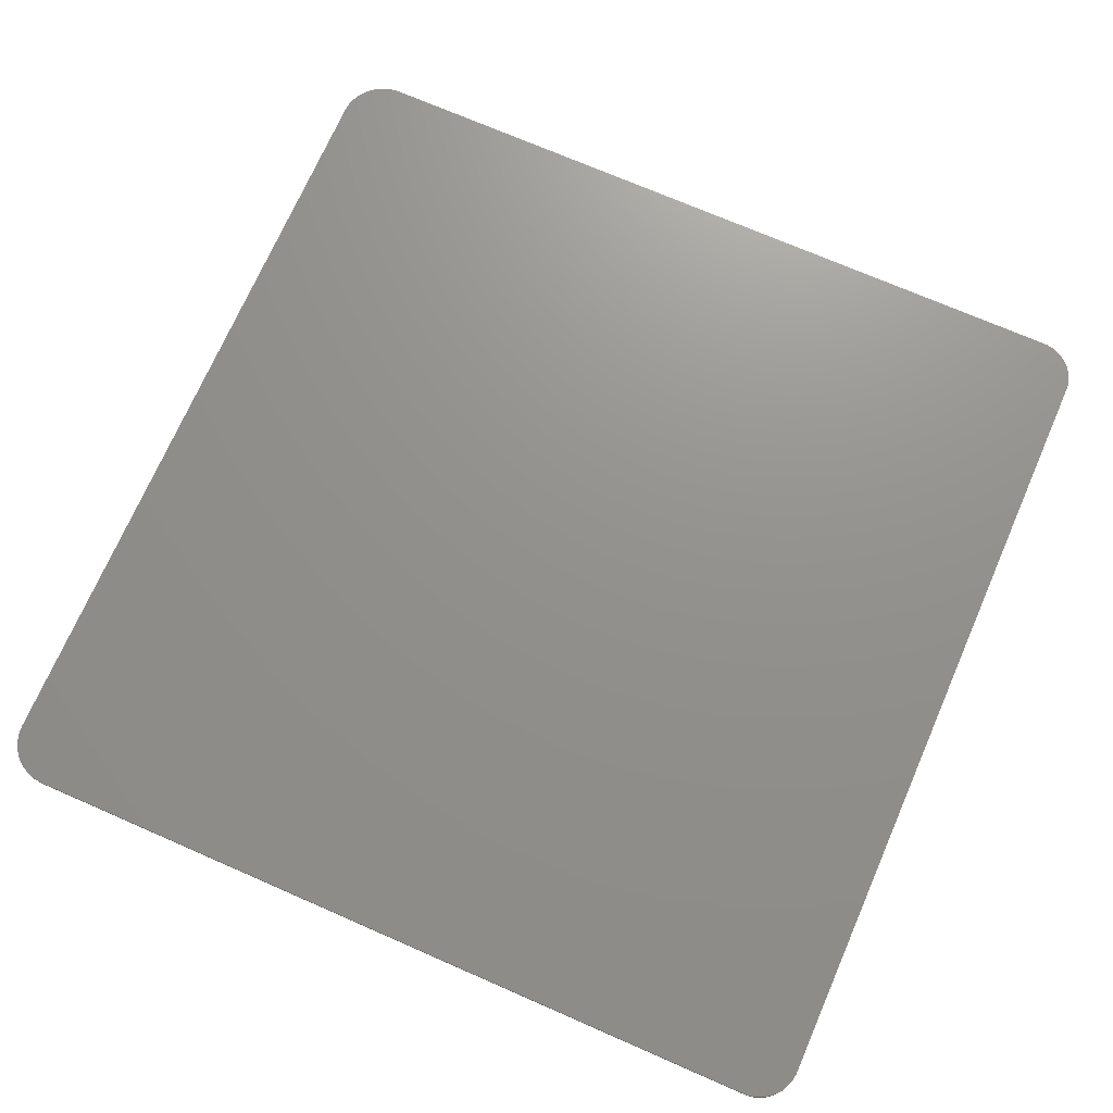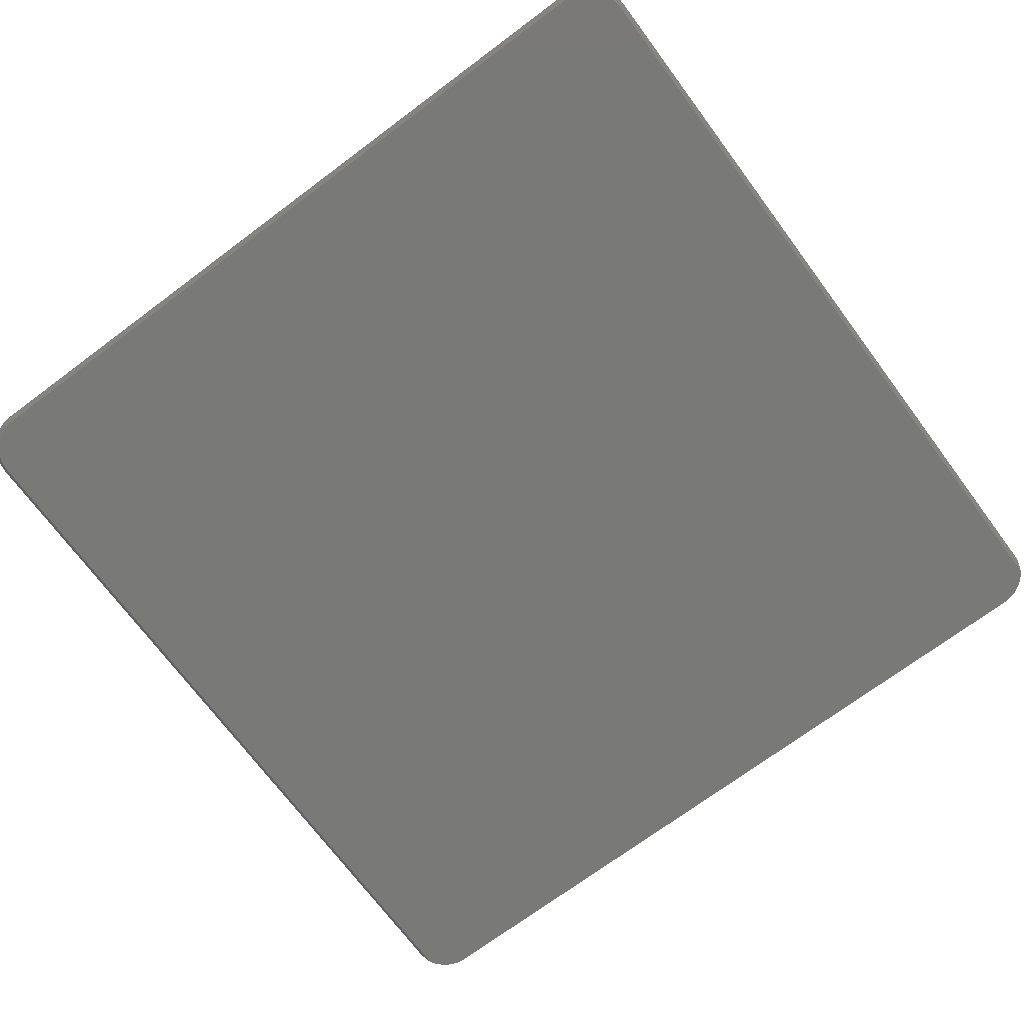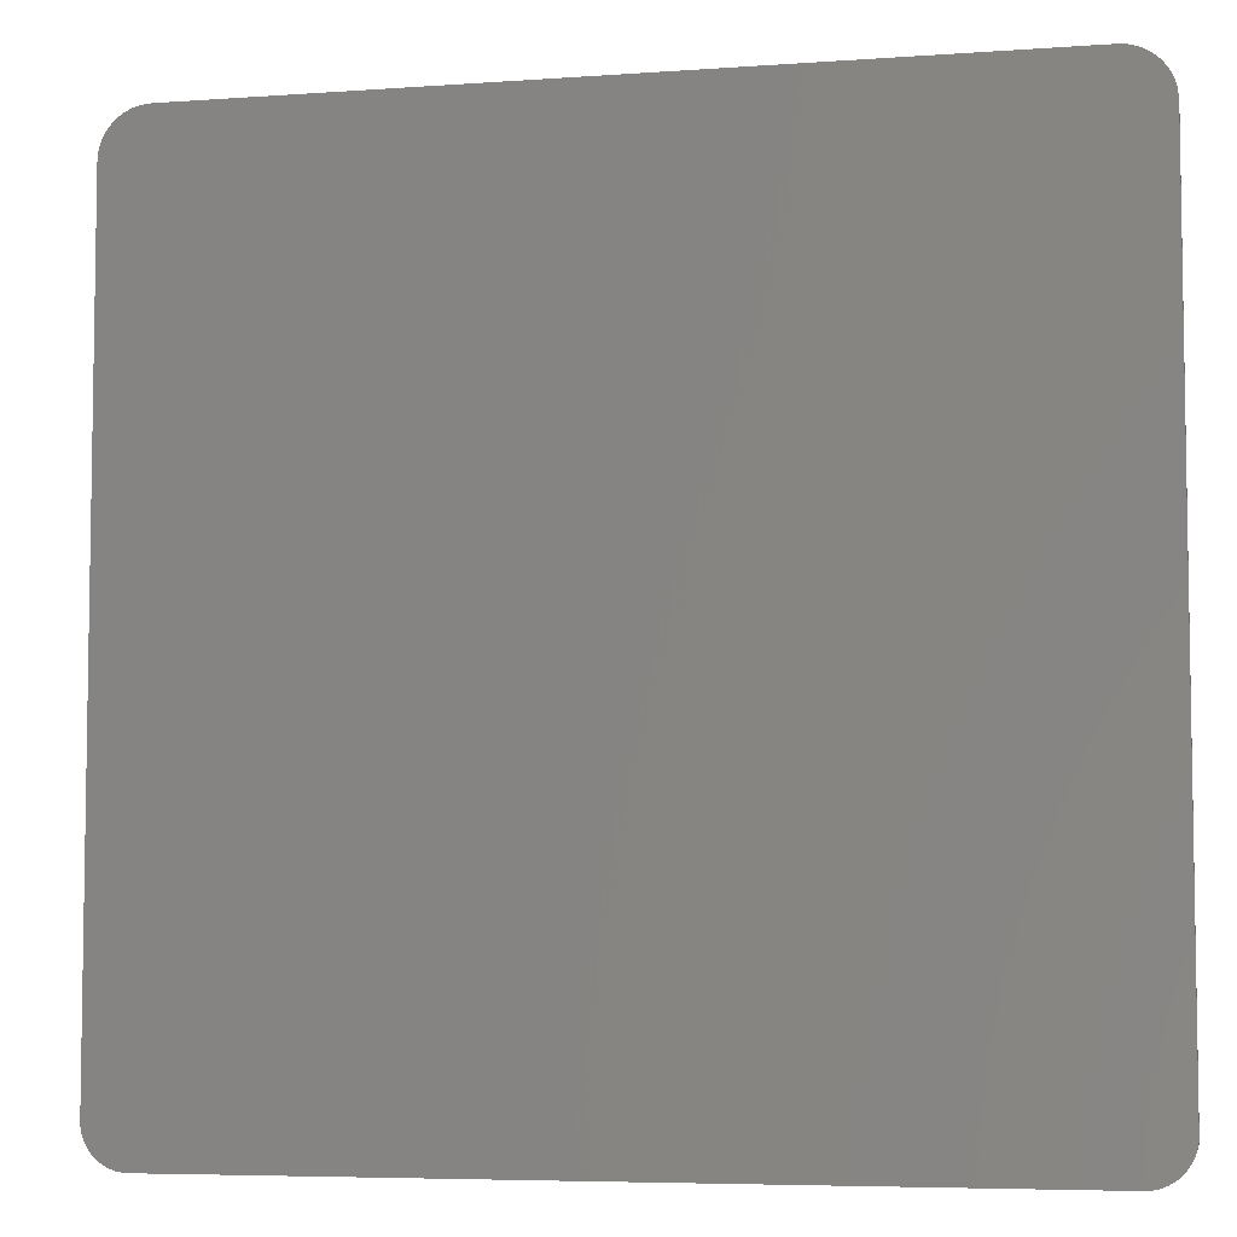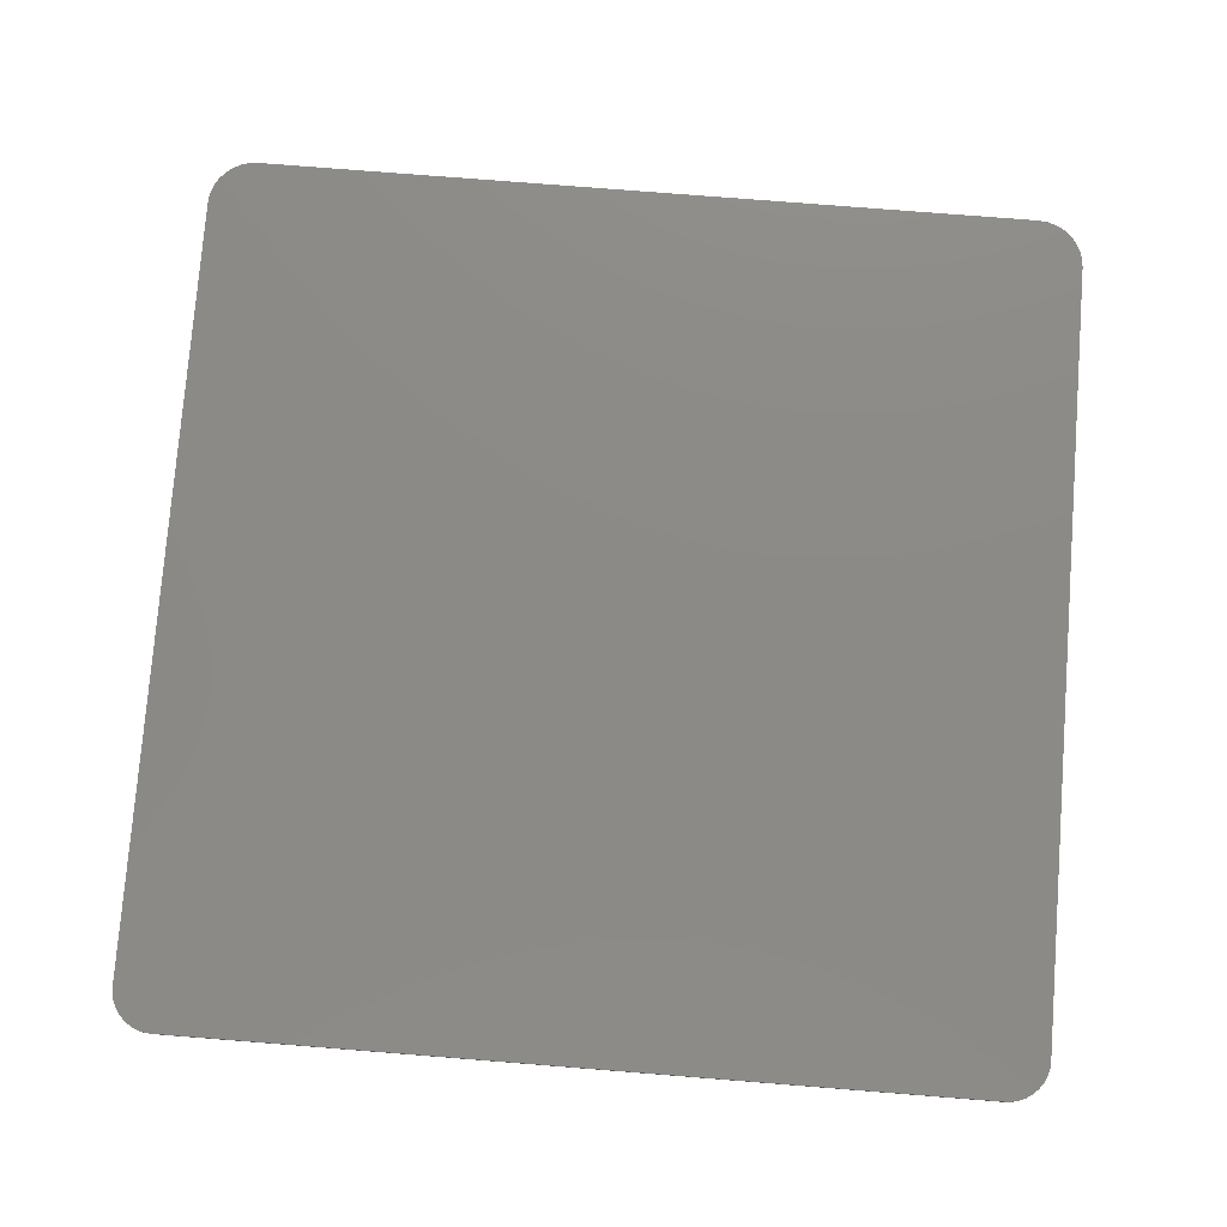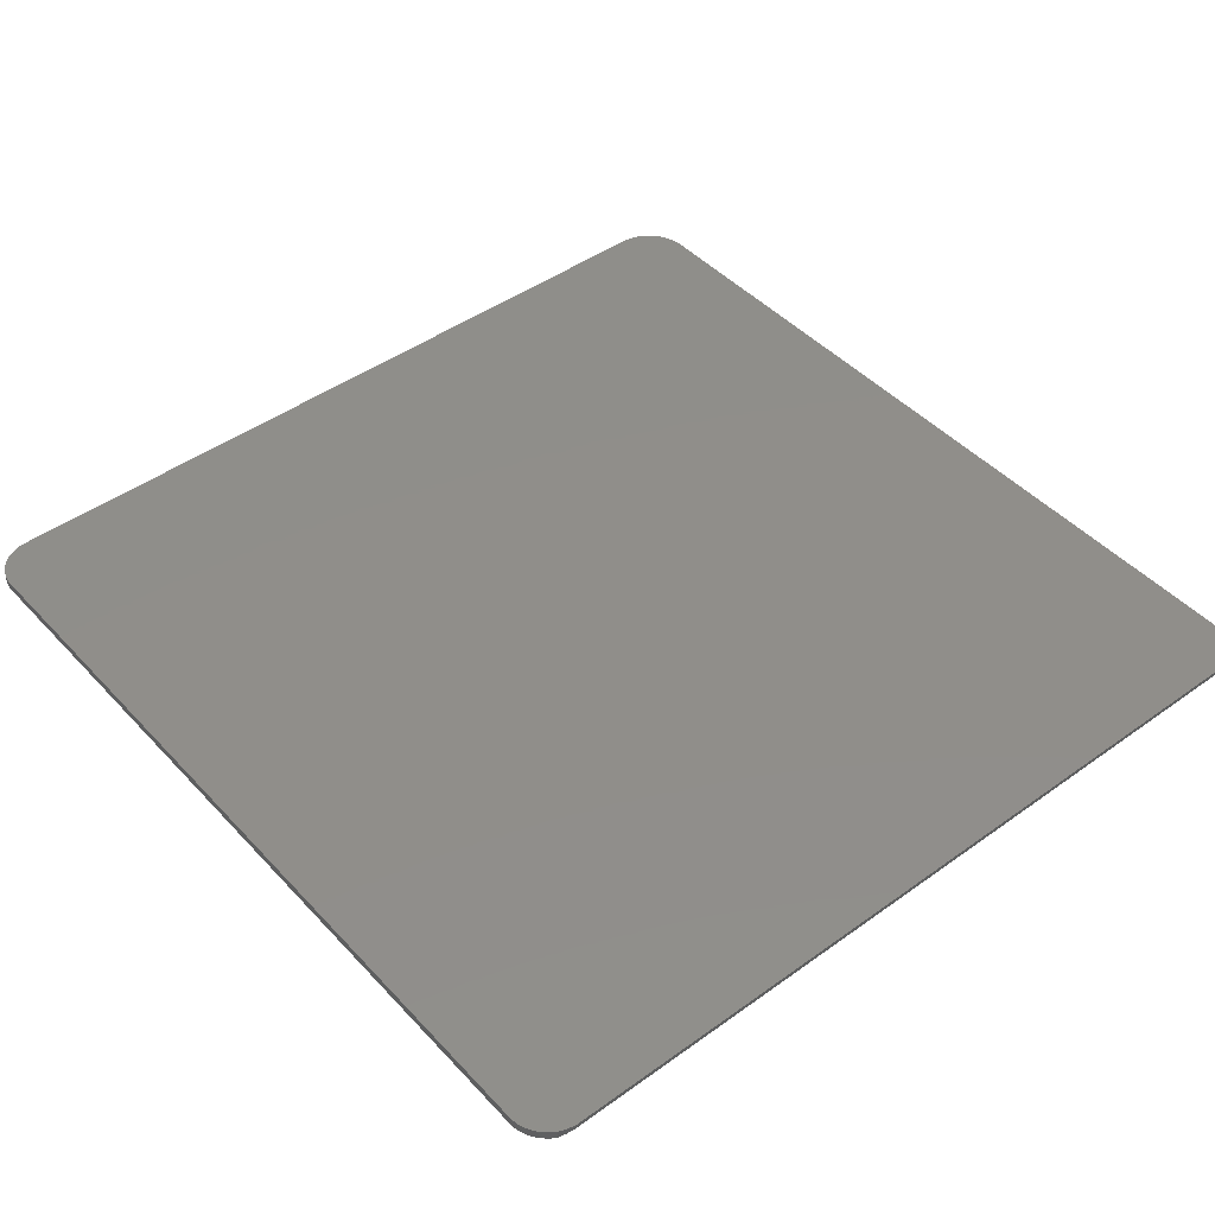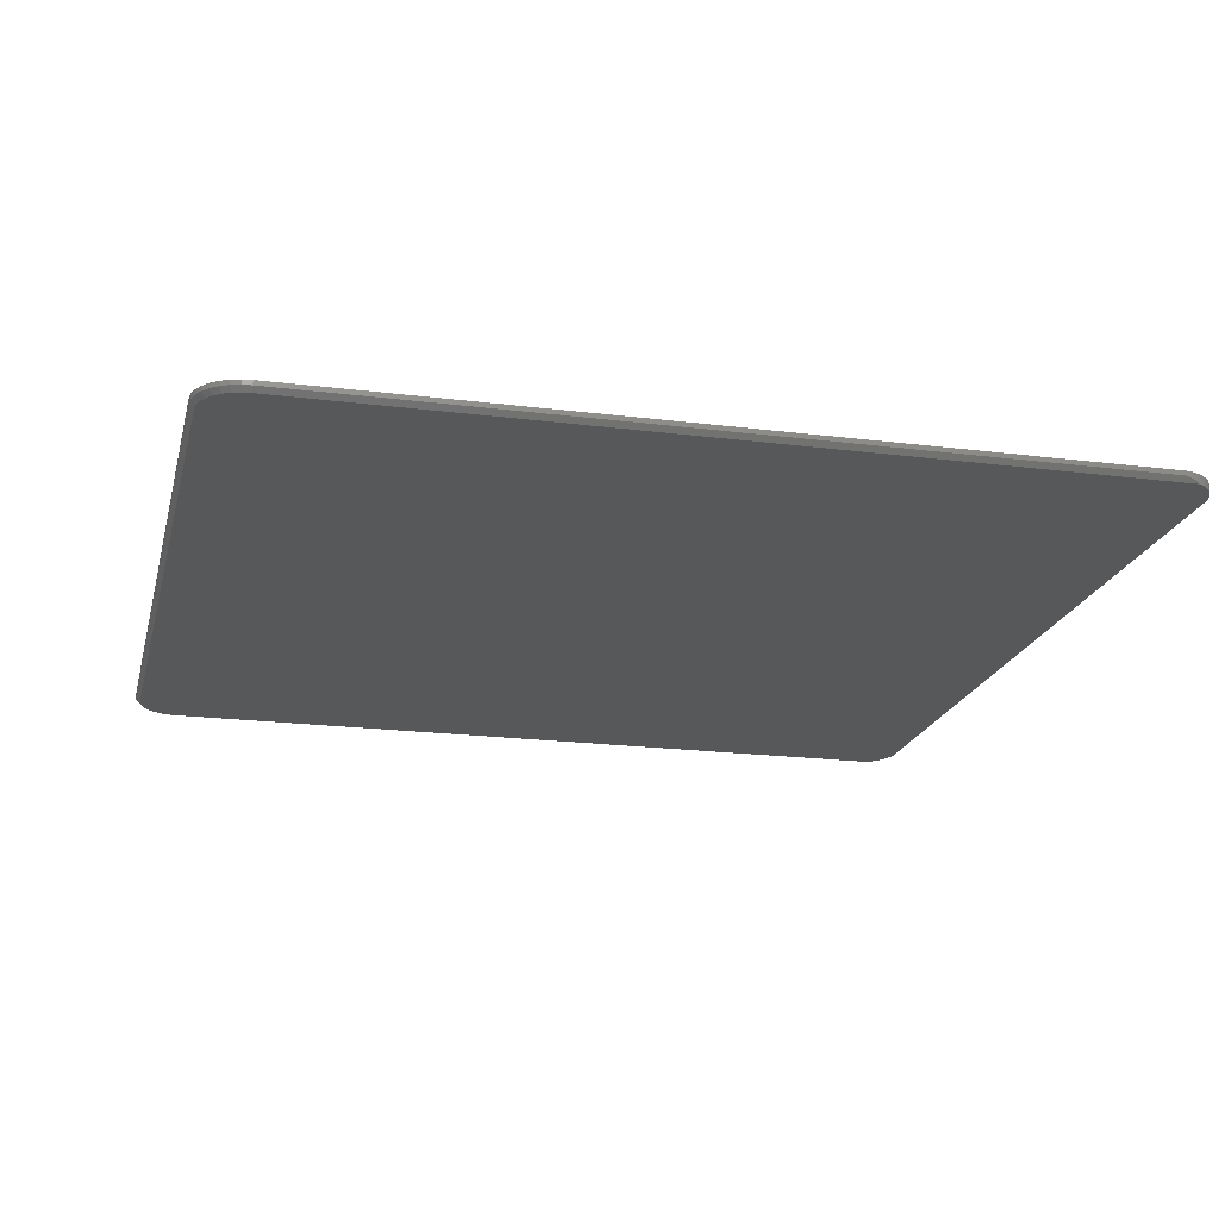
<metadata>
{"format":"stl","ext":"stl","renderer":"f3d","projection":"perspective","resolution":1024,"background":"white","views":[{"elev":71.9,"azim":-66.4,"up":"+Z"},{"elev":-71.7,"azim":-143.3,"up":"+Z"},{"elev":-5.9,"azim":12.4,"up":"+Y"},{"elev":77.5,"azim":4.5,"up":"+Z"},{"elev":45.3,"azim":50.3,"up":"+Z"},{"elev":-19.7,"azim":-103.3,"up":"+Z"}]}
</metadata>
<code>
# stl→obj: 96 verts, 188 faces
v 0.6849 0.74 0
v -0.6849 0.74 0
v 0.6711 0.7414 0
v -0.6711 0.7414 0
v -0.6983 0.736 0
v 0.6983 0.736 0
v -0.7106 0.7294 0
v 0.7106 0.7294 0
v -0.7214 0.7205 0
v 0.7214 0.7205 0
v 0.7274 -0.7166 0
v -0.7274 -0.7166 0
v 0.7356 -0.7076 0
v -0.7177 -0.7241 0
v 0.7177 -0.7241 0
v -0.7069 -0.7298 0
v 0.7069 -0.7298 0
v -0.6953 -0.7336 0
v 0.6953 -0.7336 0
v 0.6833 -0.7353 0
v 0.6711 -0.735 0
v -0.6711 -0.735 0
v -0.6833 -0.7353 0
v -0.7356 -0.7076 0
v -0.7422 -0.6973 0
v 0.7422 -0.6973 0
v -0.7422 0.6702 0
v 0.7422 0.6702 0
v -0.7408 0.6841 0
v 0.7408 0.6841 0
v -0.7368 0.6975 0
v 0.7368 0.6975 0
v -0.7302 0.7098 0
v 0.7302 0.7098 0
v -0.75 0.6702 0.01562
v -0.75 0.6702 0.007812
v -0.75 -0.6719 0.01562
v -0.75 -0.6719 0.007812
v -0.7485 0.6856 0.007812
v -0.7485 0.6856 0.01562
v -0.744 0.7004 0.007812
v -0.744 0.7004 0.01562
v -0.7367 0.7141 0.007812
v -0.7367 0.7141 0.01562
v -0.7269 0.7261 0.007812
v -0.7269 0.7261 0.01562
v -0.7149 0.7359 0.007812
v -0.7149 0.7359 0.01562
v -0.7013 0.7432 0.007812
v -0.7013 0.7432 0.01562
v -0.6865 0.7477 0.007812
v -0.6865 0.7477 0.01562
v -0.6711 0.7492 0.007812
v -0.6711 0.7492 0.01562
v 0.6711 0.7492 0.01562
v 0.6711 0.7492 0.007812
v 0.6865 0.7477 0.007812
v 0.6865 0.7477 0.01562
v 0.7013 0.7432 0.007812
v 0.7013 0.7432 0.01562
v 0.7149 0.7359 0.007812
v 0.7149 0.7359 0.01562
v 0.7269 0.7261 0.007812
v 0.7269 0.7261 0.01562
v 0.7367 0.7141 0.007812
v 0.7367 0.7141 0.01562
v 0.744 0.7004 0.007812
v 0.744 0.7004 0.01562
v 0.7485 0.6856 0.007812
v 0.7485 0.6856 0.01562
v 0.75 0.6702 0.007812
v 0.75 0.6702 0.01562
v 0.75 -0.6719 0.01562
v 0.75 -0.6719 0.007812
v 0.7489 -0.6788 0.006693
v 0.6711 -0.735 0.01562
v 0.6851 -0.7352 0.01562
v 0.7416 -0.6985 0.01562
v 0.7336 -0.71 0.01562
v 0.7236 -0.7198 0.01562
v 0.7119 -0.7274 0.01562
v 0.6988 -0.7326 0.01562
v 0.7471 -0.6856 0.01562
v 0.7431 -0.6955 0.0009291
v 0.7472 -0.6854 0.004977
v -0.6711 -0.735 0.01562
v -0.6851 -0.7352 0.01562
v -0.7495 -0.6754 0.007336
v -0.7471 -0.6856 0.01562
v -0.7416 -0.6985 0.01562
v -0.7455 -0.69 0.00334
v -0.6988 -0.7326 0.01562
v -0.7119 -0.7274 0.01562
v -0.7236 -0.7198 0.01562
v -0.7336 -0.71 0.01562
v -0.748 -0.6825 0.005816
f 1 2 3
f 2 4 3
f 5 2 1
f 6 5 1
f 7 5 6
f 8 7 6
f 9 7 8
f 10 9 8
f 11 12 13
f 14 12 11
f 15 14 11
f 16 14 15
f 17 16 15
f 18 16 17
f 19 20 21
f 19 21 22
f 19 22 23
f 19 23 18
f 19 18 17
f 12 24 13
f 13 24 25
f 13 25 26
f 26 25 27
f 26 27 28
f 28 27 29
f 28 29 30
f 30 29 31
f 30 31 32
f 32 31 33
f 32 33 34
f 34 33 9
f 34 9 10
f 35 36 37
f 37 36 38
f 36 35 39
f 39 35 40
f 39 40 41
f 41 40 42
f 41 42 43
f 43 42 44
f 43 44 45
f 45 44 46
f 45 46 47
f 47 46 48
f 47 48 49
f 49 48 50
f 49 50 51
f 51 50 52
f 51 52 53
f 53 52 54
f 55 56 54
f 54 56 53
f 56 55 57
f 57 55 58
f 57 58 59
f 59 58 60
f 59 60 61
f 61 60 62
f 61 62 63
f 63 62 64
f 63 64 65
f 65 64 66
f 65 66 67
f 67 66 68
f 67 68 69
f 69 68 70
f 69 70 71
f 71 70 72
f 73 74 72
f 72 74 71
f 73 75 74
f 76 20 77
f 76 21 20
f 26 78 13
f 78 79 13
f 11 13 79
f 79 80 11
f 15 11 80
f 80 81 15
f 15 81 17
f 17 81 82
f 17 82 19
f 19 82 77
f 19 77 20
f 83 78 26
f 83 26 84
f 83 84 85
f 83 85 75
f 83 75 73
f 86 23 22
f 86 87 23
f 37 88 89
f 37 38 88
f 25 90 91
f 25 24 90
f 18 23 87
f 87 92 18
f 16 18 92
f 92 93 16
f 14 16 93
f 93 94 14
f 14 94 12
f 12 94 95
f 12 95 24
f 24 95 90
f 90 89 91
f 91 89 96
f 96 89 88
f 28 71 74
f 28 74 75
f 28 75 85
f 28 85 84
f 28 84 26
f 38 25 91
f 38 91 96
f 38 96 88
f 36 27 38
f 38 27 25
f 4 51 53
f 4 2 51
f 36 29 27
f 36 39 29
f 5 49 51
f 5 51 2
f 7 45 47
f 47 49 7
f 7 49 5
f 31 41 43
f 31 43 33
f 43 9 33
f 39 41 29
f 29 41 31
f 45 7 9
f 9 43 45
f 56 3 53
f 53 3 4
f 28 69 71
f 28 30 69
f 56 1 3
f 56 57 1
f 32 67 69
f 32 69 30
f 34 63 65
f 65 67 34
f 34 67 32
f 6 59 61
f 6 61 8
f 61 10 8
f 57 59 1
f 1 59 6
f 63 34 10
f 10 61 63
f 55 52 58
f 55 54 52
f 58 52 50
f 58 50 60
f 60 50 48
f 60 48 62
f 62 48 46
f 62 46 64
f 79 94 80
f 80 94 93
f 80 93 81
f 81 93 92
f 82 81 92
f 82 92 87
f 82 87 86
f 82 86 76
f 82 76 77
f 64 46 66
f 66 46 44
f 66 44 68
f 68 44 42
f 68 42 70
f 70 42 40
f 70 40 72
f 72 40 35
f 72 35 73
f 73 35 37
f 73 37 83
f 83 37 89
f 83 89 78
f 78 89 90
f 78 90 79
f 79 90 95
f 79 95 94
f 86 22 76
f 76 22 21

</code>
